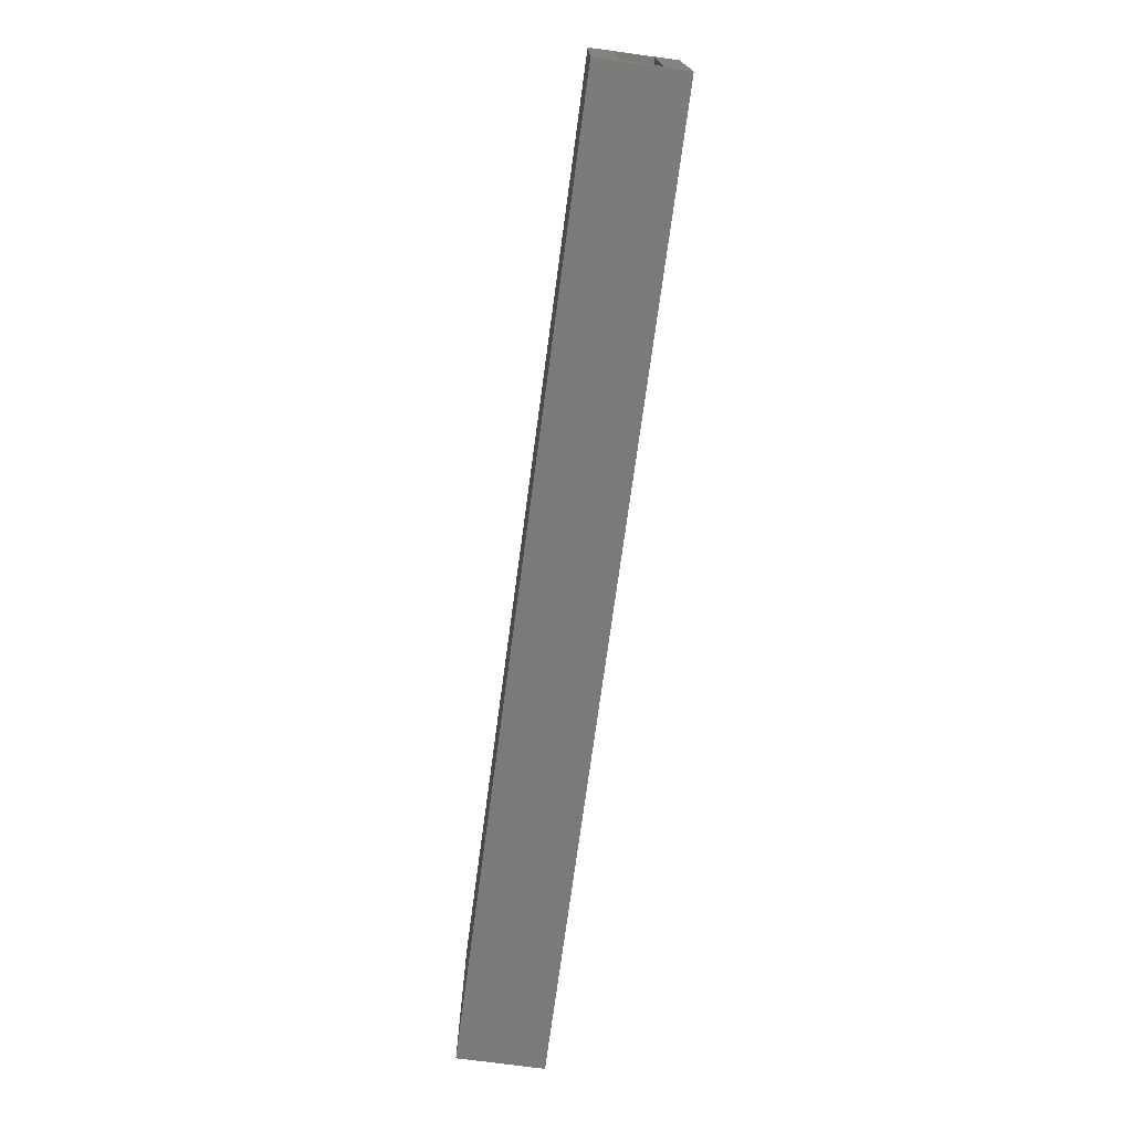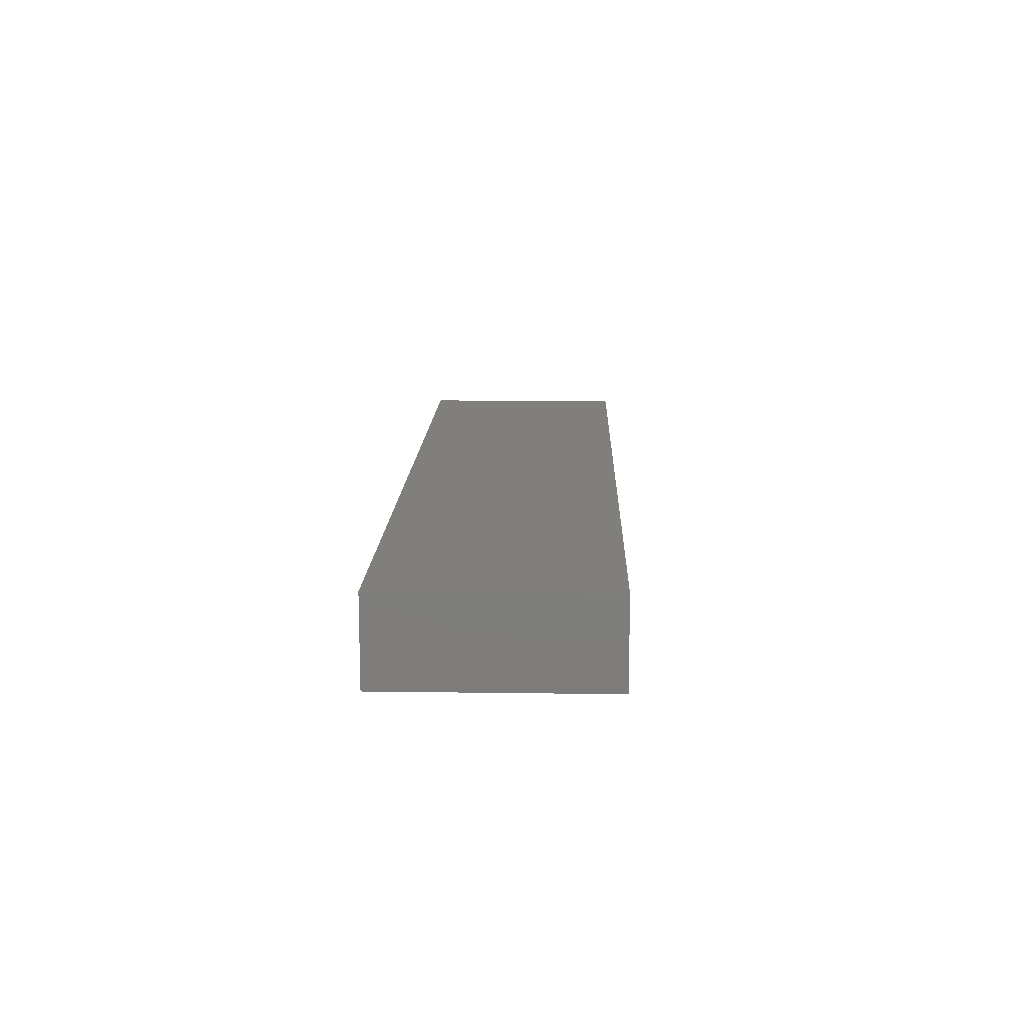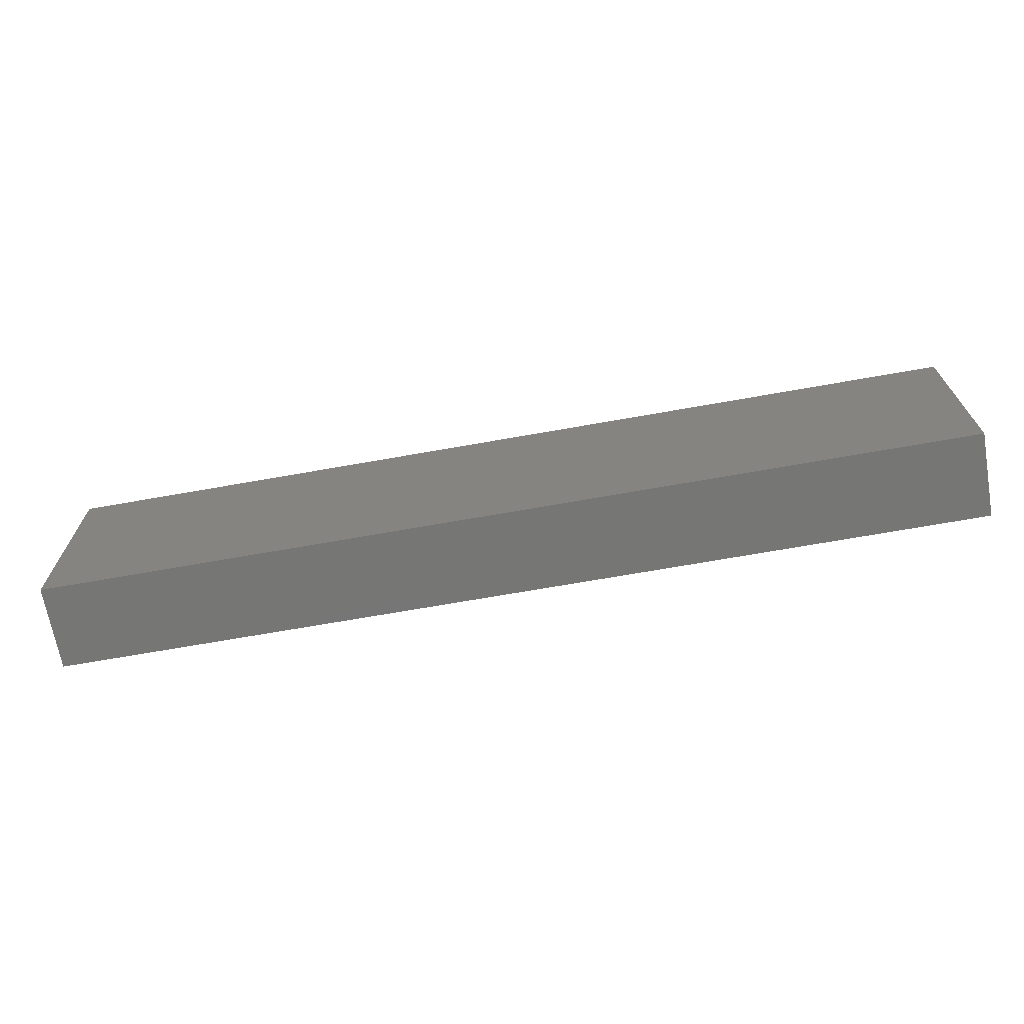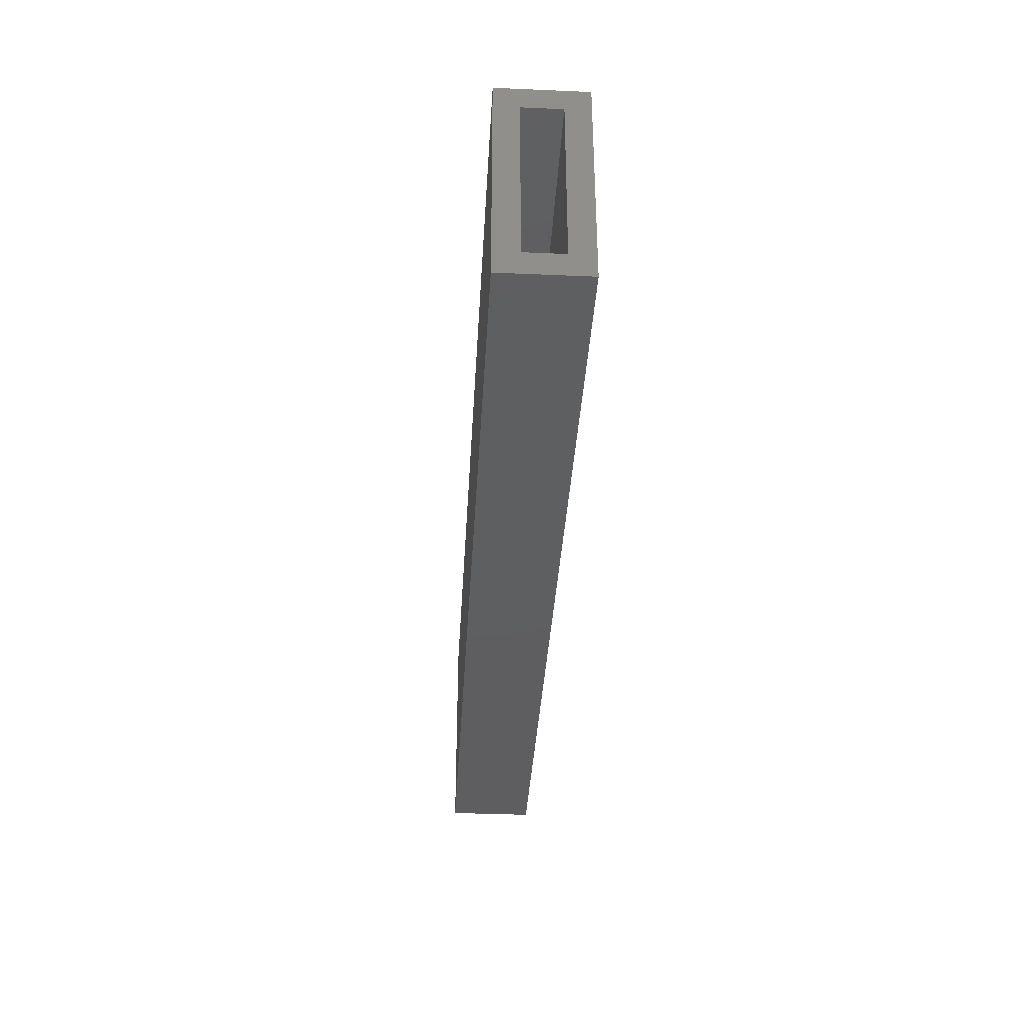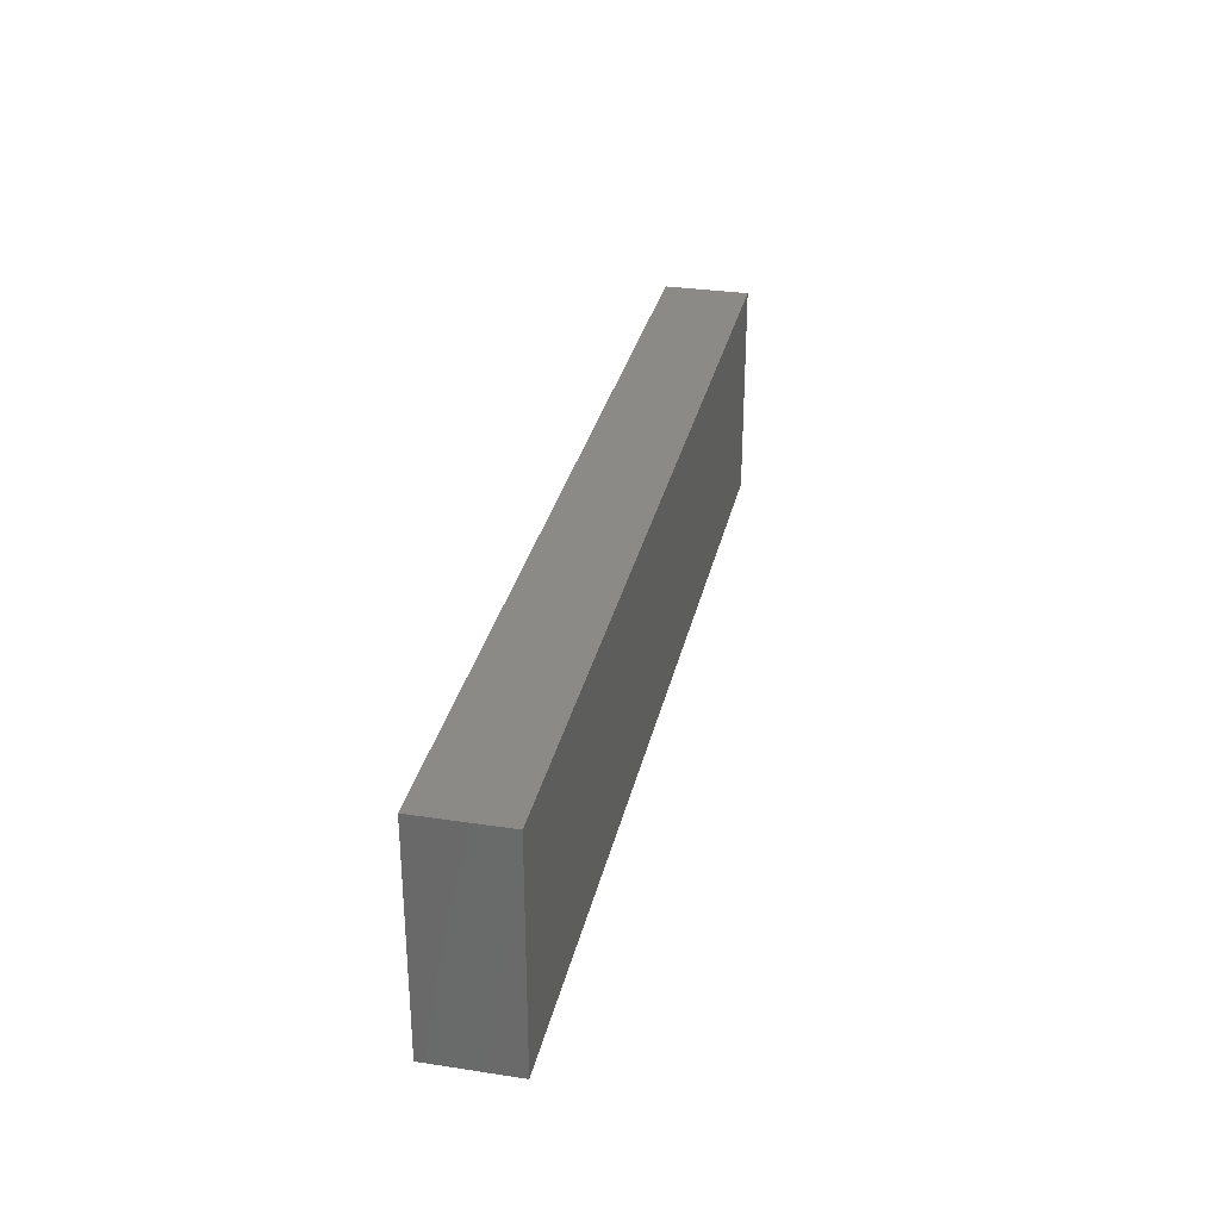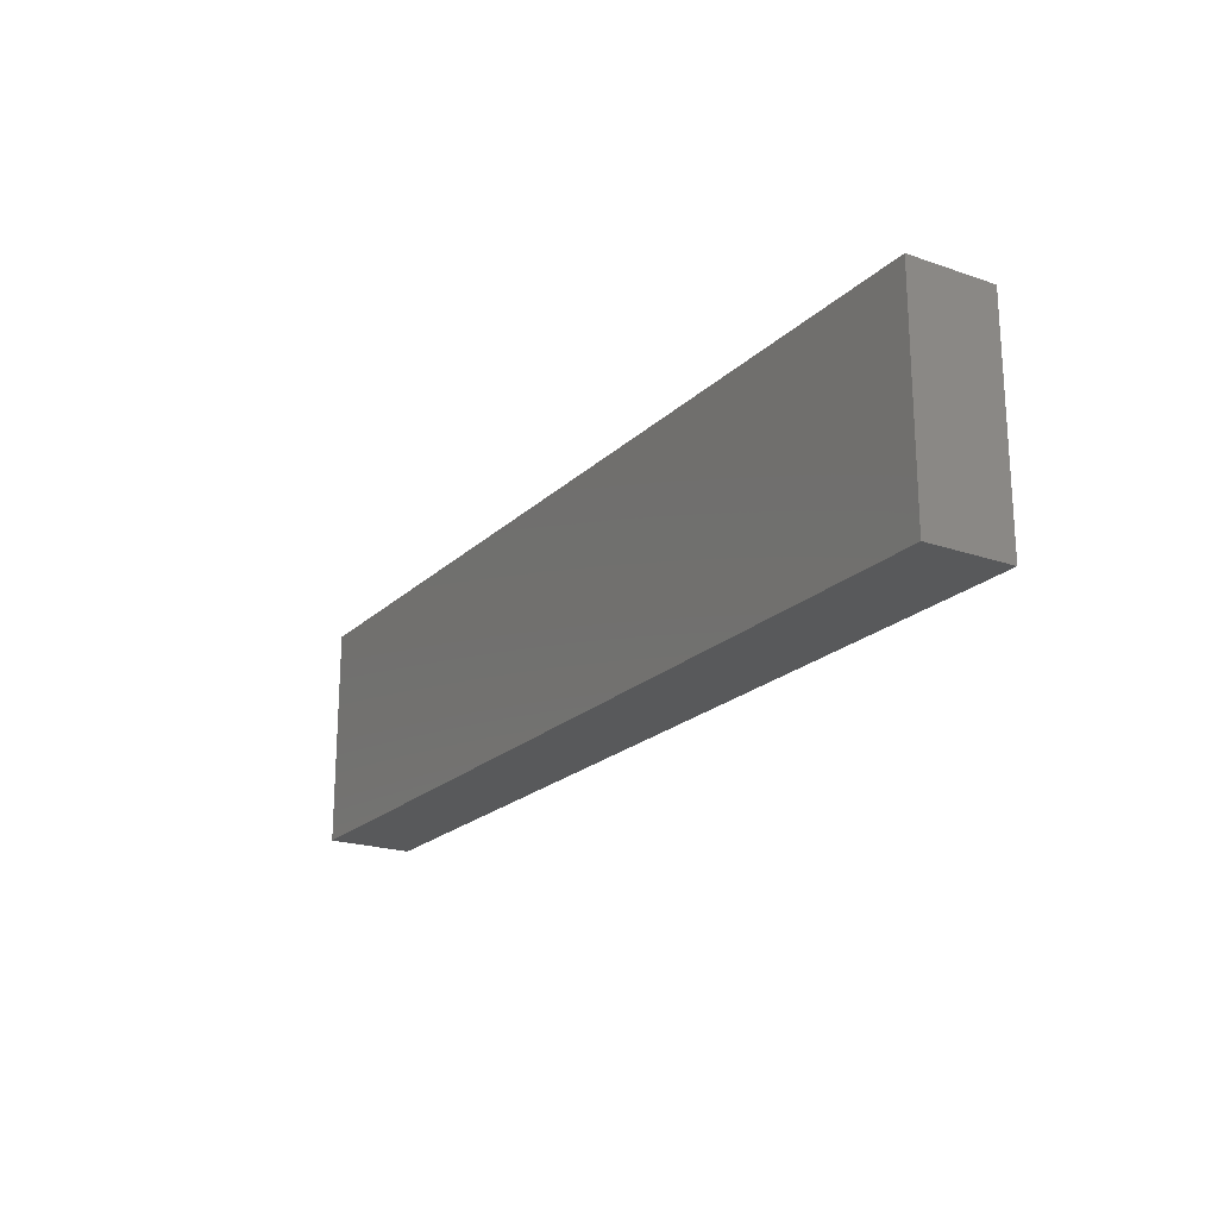
<metadata>
{"format":"stl","ext":"stl","renderer":"f3d","projection":"perspective","resolution":1024,"background":"white","views":[{"elev":-73.3,"azim":82.3,"up":"+Z"},{"elev":13.3,"azim":-88.2,"up":"+Y"},{"elev":-68.6,"azim":10.1,"up":"+Z"},{"elev":-36.5,"azim":86.8,"up":"+Z"},{"elev":31.0,"azim":-77.7,"up":"+Z"},{"elev":-20.8,"azim":-121.8,"up":"+Z"}]}
</metadata>
<code>
# stl→obj: 16 verts, 28 faces
v 0.75 -0.1094 0.3312
v 0.75 -0.07031 0.2922
v 0.75 0.03125 0.3312
v 0.75 -0.007812 0.2922
v 0.75 0.03125 -0.03125
v 0.75 -0.007812 0.007812
v 0.75 -0.1094 -0.03125
v 0.75 -0.07031 0.007812
v -0.7422 -0.07031 0.007812
v -0.7422 -0.007812 0.007812
v -0.7422 -0.07031 0.2922
v -0.7422 -0.007812 0.2922
v -0.7812 -0.1094 -0.03125
v -0.7812 0.03125 -0.03125
v -0.7812 -0.1094 0.3312
v -0.7812 0.03125 0.3312
f 1 2 3
f 3 2 4
f 3 4 5
f 5 4 6
f 5 6 7
f 7 6 8
f 7 8 1
f 1 8 2
f 9 8 10
f 10 8 6
f 2 11 4
f 4 11 12
f 12 10 4
f 4 10 6
f 11 2 9
f 9 2 8
f 13 14 7
f 7 14 5
f 1 3 15
f 15 3 16
f 15 16 13
f 13 16 14
f 16 3 14
f 14 3 5
f 15 13 1
f 1 13 7
f 11 9 12
f 12 9 10

</code>
